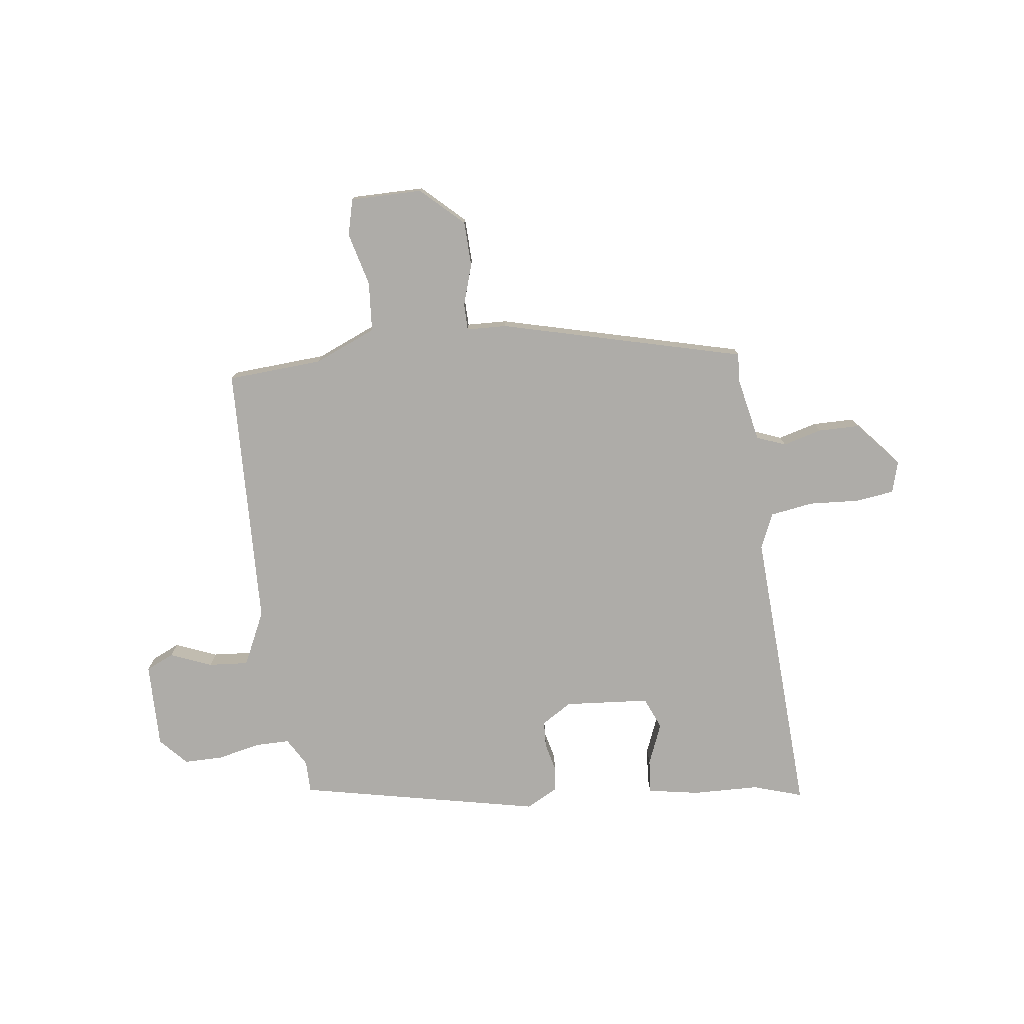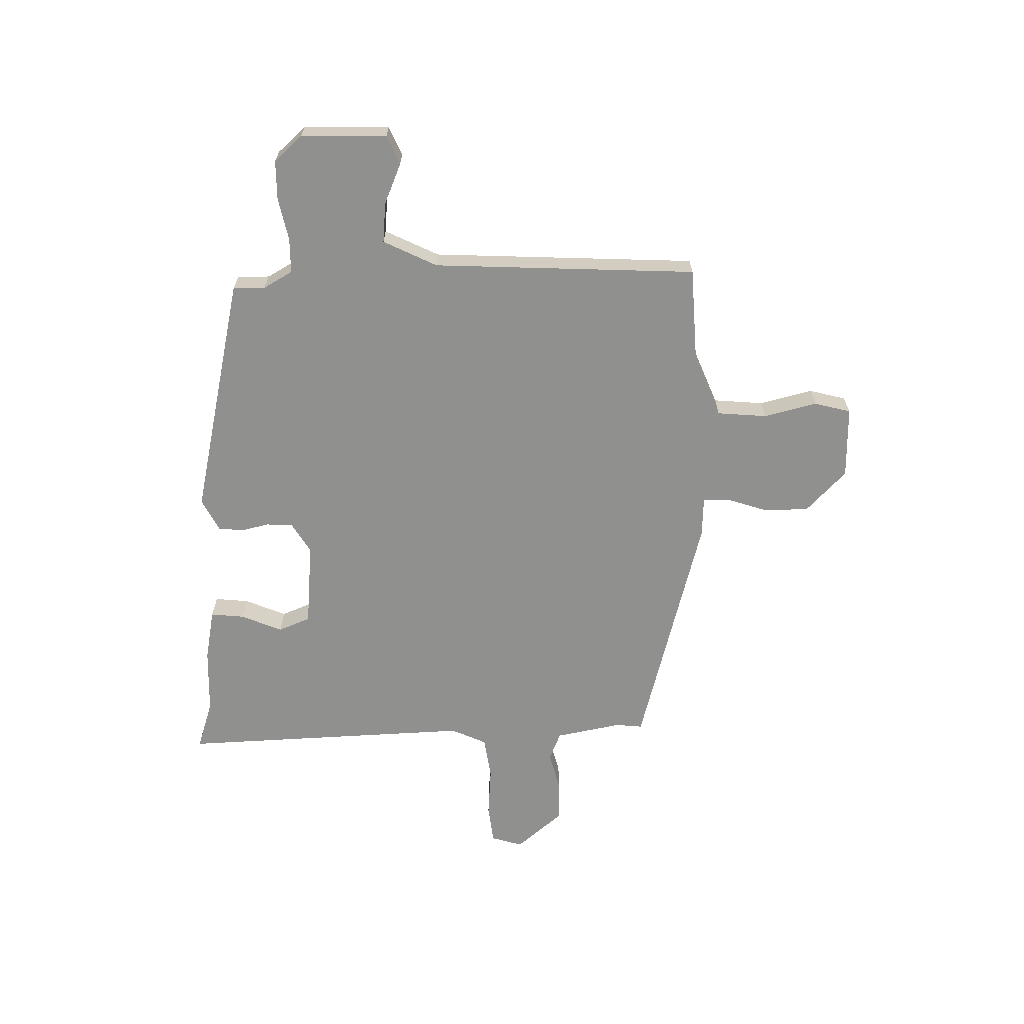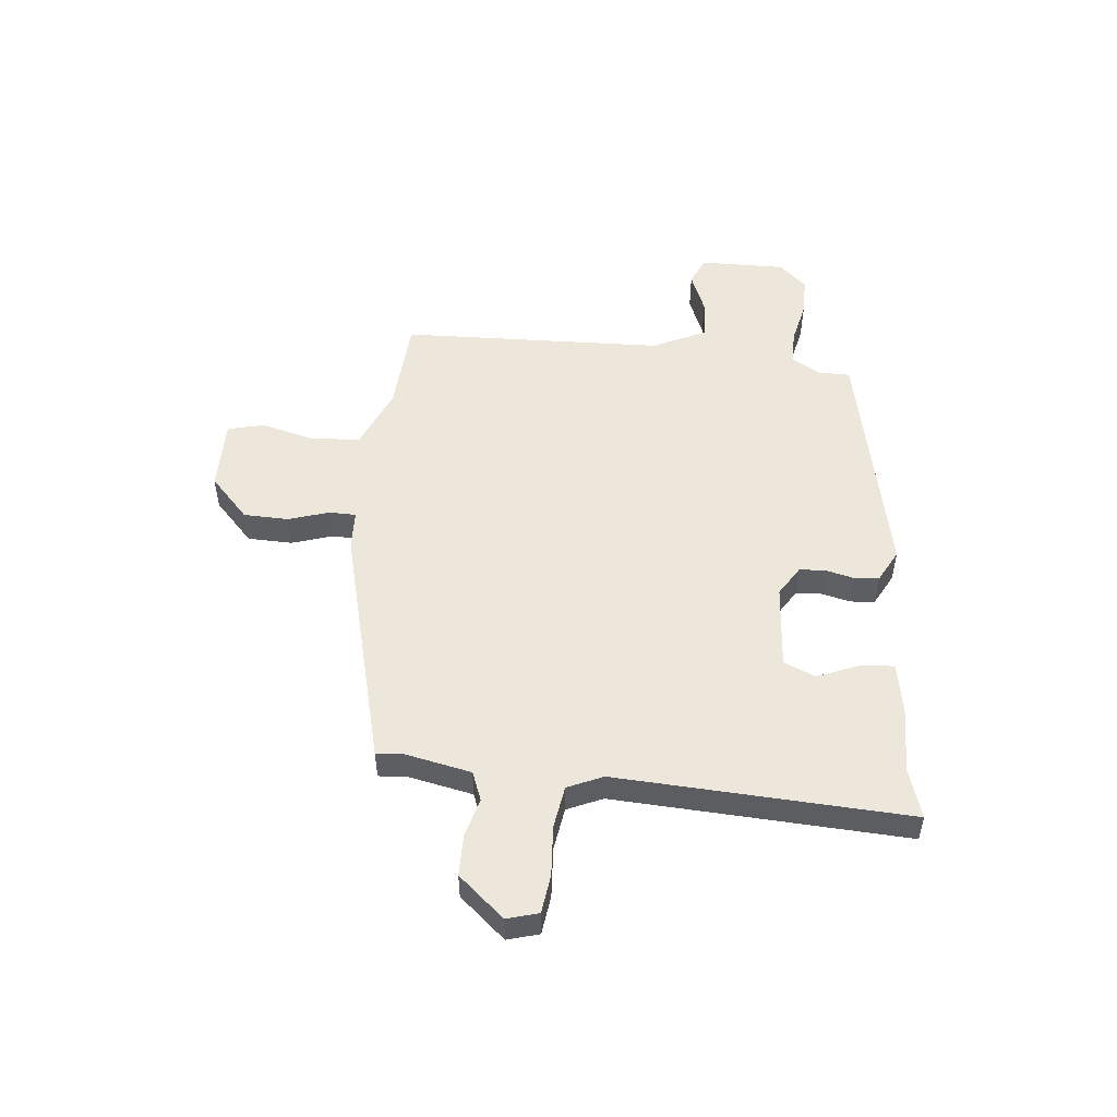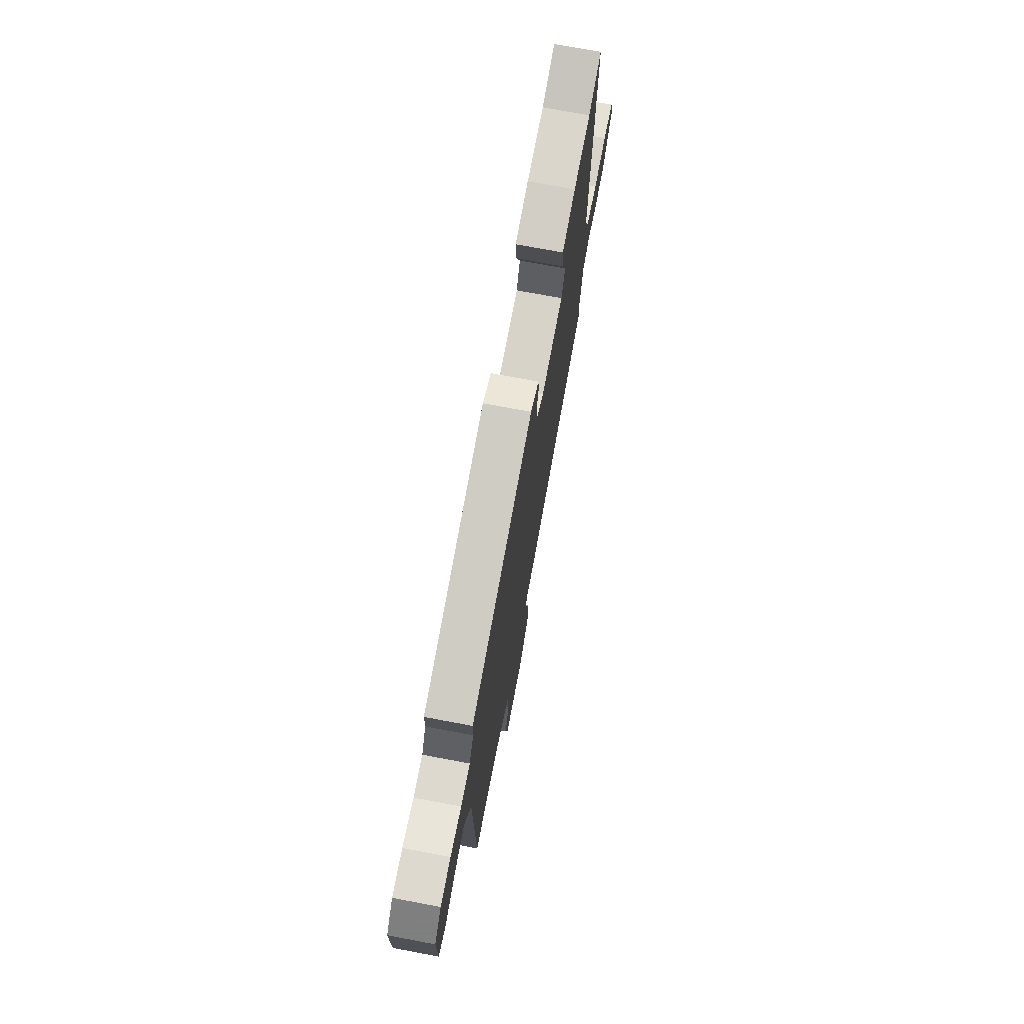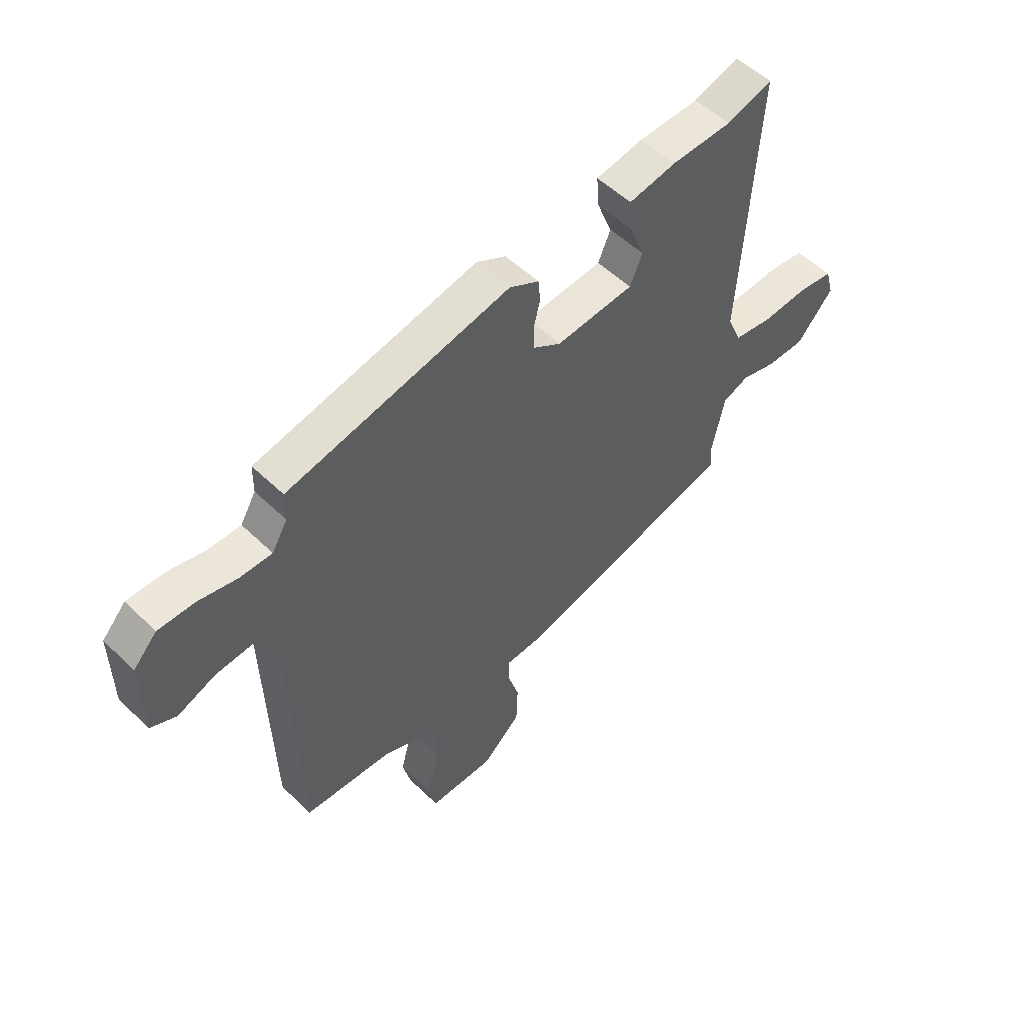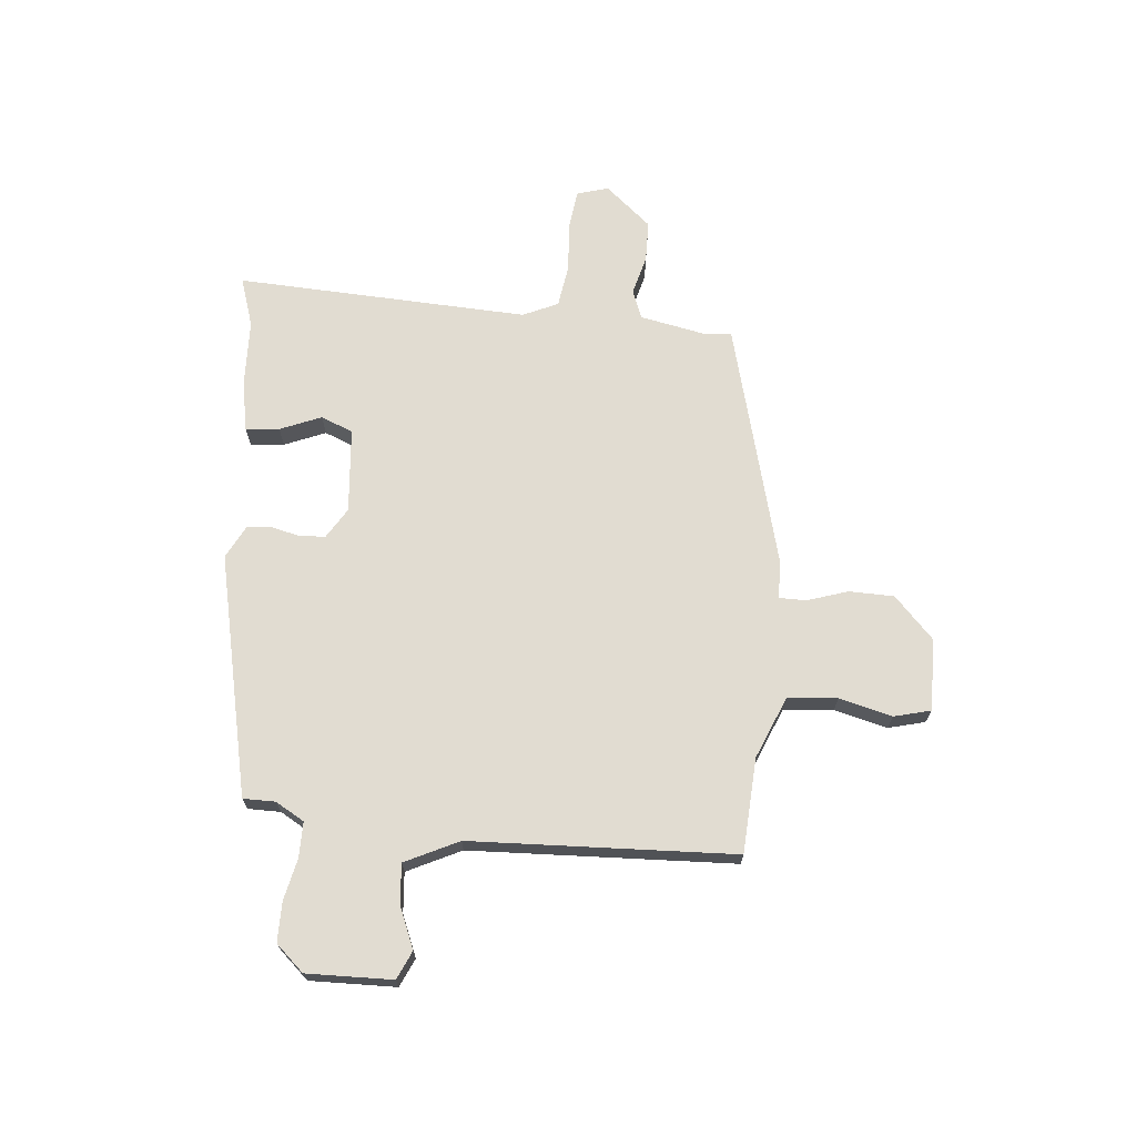
<metadata>
{"format":"obj","ext":"obj","renderer":"f3d","projection":"perspective","resolution":1024,"background":"white","views":[{"elev":-76.8,"azim":-173.2,"up":"+Y"},{"elev":-65.6,"azim":90.0,"up":"+Y"},{"elev":51.5,"azim":-84.8,"up":"+Y"},{"elev":72.6,"azim":100.7,"up":"+Z"},{"elev":53.4,"azim":135.8,"up":"+Z"},{"elev":69.1,"azim":94.4,"up":"+Y"}]}
</metadata>
<code>
v 0.464 0.07 0.381
v 0.465 0.07 0.322
v 0.496 0.07 0.27
v 0.56 0.07 0.271
v 0.637 0.07 0.289
v 0.709 0.07 0.29
v 0.756 0.07 0.24
v 0.755 0.07 0.083
v 0.704 0.07 0.059
v 0.628 0.07 0.089
v 0.555 0.07 0.094
v 0.509 0.07 -0.005
v 0.496 0.07 -0.489
v 0.322 0.07 -0.502
v 0.209 0.07 -0.551
v 0.203 0.07 -0.642
v 0.229 0.07 -0.739
v 0.213 0.07 -0.806
v 0.081 0.07 -0.807
v 0.004 0.07 -0.736
v 0.001 0.07 -0.654
v 0.024 0.07 -0.579
v 0.023 0.07 -0.53
v -0.05 0.07 -0.528
v -0.498 0.07 -0.418
v -0.494 0.07 -0.369
v -0.52 0.07 -0.248
v -0.573 0.07 -0.228
v -0.644 0.07 -0.248
v -0.72 0.07 -0.248
v -0.793 0.07 -0.165
v -0.777 0.07 -0.107
v -0.706 0.07 -0.097
v -0.614 0.07 -0.102
v -0.536 0.07 -0.089
v -0.508 0.07 -0.024
v -0.54 0.07 0.512
v -0.449 0.07 0.484
v -0.328 0.07 0.482
v -0.233 0.07 0.466
v -0.238 0.07 0.404
v -0.268 0.07 0.328
v -0.243 0.07 0.27
v -0.087 0.07 0.259
v -0.032 0.07 0.294
v -0.03 0.07 0.342
v -0.043 0.07 0.394
v -0.039 0.07 0.439
v 0.02 0.07 0.471
v 0.464 0 0.381
v 0.465 0 0.322
v 0.496 0 0.27
v 0.56 0 0.271
v 0.637 0 0.289
v 0.709 0 0.29
v 0.756 0 0.24
v 0.755 0 0.083
v 0.704 0 0.059
v 0.628 0 0.089
v 0.555 0 0.094
v 0.509 0 -0.005
v 0.496 0 -0.489
v 0.322 0 -0.502
v 0.209 0 -0.551
v 0.203 0 -0.642
v 0.229 0 -0.739
v 0.213 0 -0.806
v 0.081 0 -0.807
v 0.004 0 -0.736
v 0.001 0 -0.654
v 0.024 0 -0.579
v 0.023 0 -0.53
v -0.05 0 -0.528
v -0.498 0 -0.418
v -0.494 0 -0.369
v -0.52 0 -0.248
v -0.573 0 -0.228
v -0.644 0 -0.248
v -0.72 0 -0.248
v -0.793 0 -0.165
v -0.777 0 -0.107
v -0.706 0 -0.097
v -0.614 0 -0.102
v -0.536 0 -0.089
v -0.508 0 -0.024
v -0.54 0 0.512
v -0.449 0 0.484
v -0.328 0 0.482
v -0.233 0 0.466
v -0.238 0 0.404
v -0.268 0 0.328
v -0.243 0 0.27
v -0.087 0 0.259
v -0.032 0 0.294
v -0.03 0 0.342
v -0.043 0 0.394
v -0.039 0 0.439
v 0.02 0 0.471
f 46 47 48 49
f 45 46 49 1
f 44 45 1 2
f 39 40 41 42
f 38 39 42
f 36 37 38 42
f 35 36 42 43
f 31 32 33 34
f 31 34 35
f 28 29 30 31
f 28 31 35
f 27 28 35 43
f 23 24 25 26
f 23 26 27 43
f 19 20 21 22
f 19 22 23
f 16 17 18 19
f 15 16 19 23
f 14 15 23 43
f 12 13 14 43
f 7 8 9 10
f 7 10 11
f 4 5 6 7
f 3 4 7 11
f 44 2 3 11
f 11 12 43 44
f 98 97 96 95
f 50 98 95 94
f 51 50 94 93
f 91 90 89 88
f 91 88 87
f 91 87 86 85
f 92 91 85 84
f 83 82 81 80
f 84 83 80
f 80 79 78 77
f 84 80 77
f 92 84 77 76
f 75 74 73 72
f 92 76 75 72
f 71 70 69 68
f 72 71 68
f 68 67 66 65
f 72 68 65 64
f 92 72 64 63
f 92 63 62 61
f 59 58 57 56
f 60 59 56
f 56 55 54 53
f 60 56 53 52
f 60 52 51 93
f 93 92 61 60
f 1 50 51 2
f 2 51 52 3
f 3 52 53 4
f 4 53 54 5
f 5 54 55 6
f 6 55 56 7
f 7 56 57 8
f 8 57 58 9
f 9 58 59 10
f 10 59 60 11
f 11 60 61 12
f 12 61 62 13
f 13 62 63 14
f 14 63 64 15
f 15 64 65 16
f 16 65 66 17
f 17 66 67 18
f 18 67 68 19
f 19 68 69 20
f 20 69 70 21
f 21 70 71 22
f 22 71 72 23
f 23 72 73 24
f 24 73 74 25
f 25 74 75 26
f 26 75 76 27
f 27 76 77 28
f 28 77 78 29
f 29 78 79 30
f 30 79 80 31
f 31 80 81 32
f 32 81 82 33
f 33 82 83 34
f 34 83 84 35
f 35 84 85 36
f 36 85 86 37
f 37 86 87 38
f 38 87 88 39
f 39 88 89 40
f 40 89 90 41
f 41 90 91 42
f 42 91 92 43
f 43 92 93 44
f 44 93 94 45
f 45 94 95 46
f 46 95 96 47
f 47 96 97 48
f 48 97 98 49
f 49 98 50 1

</code>
